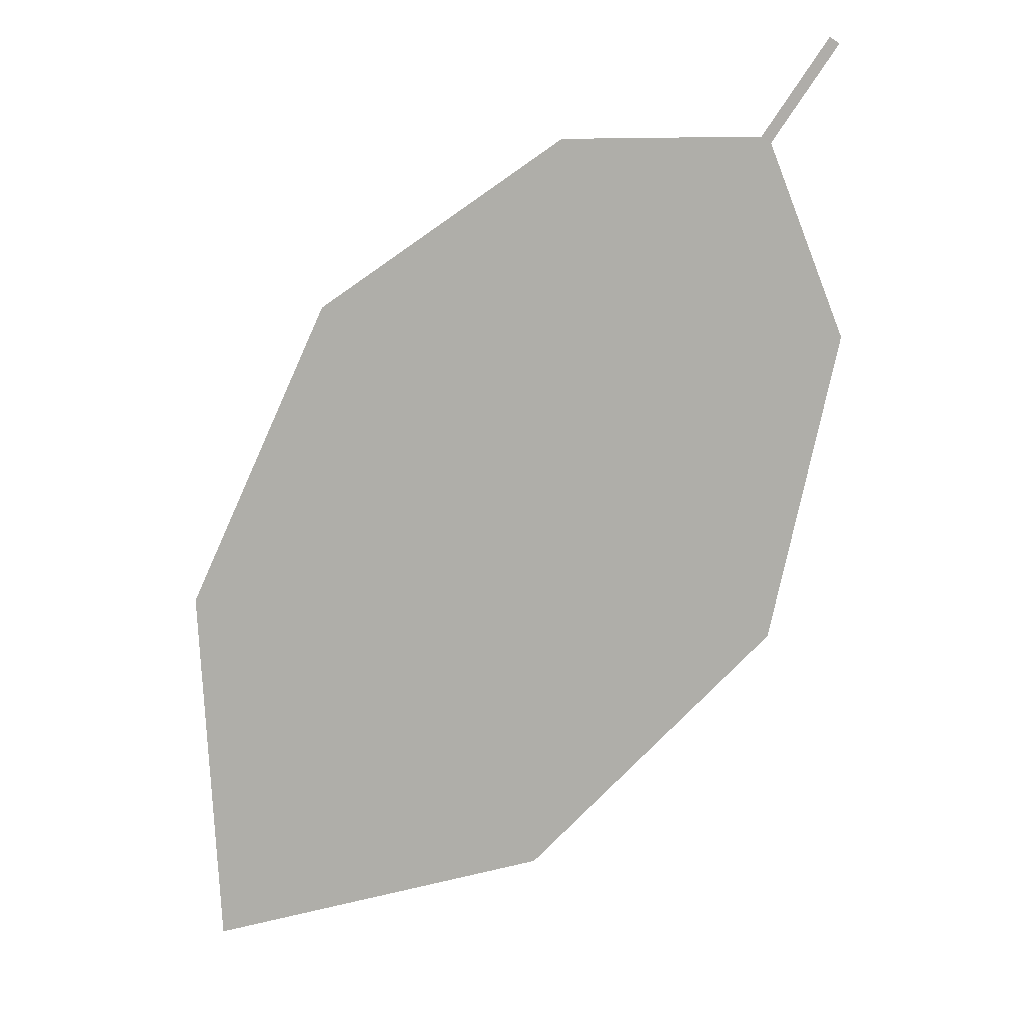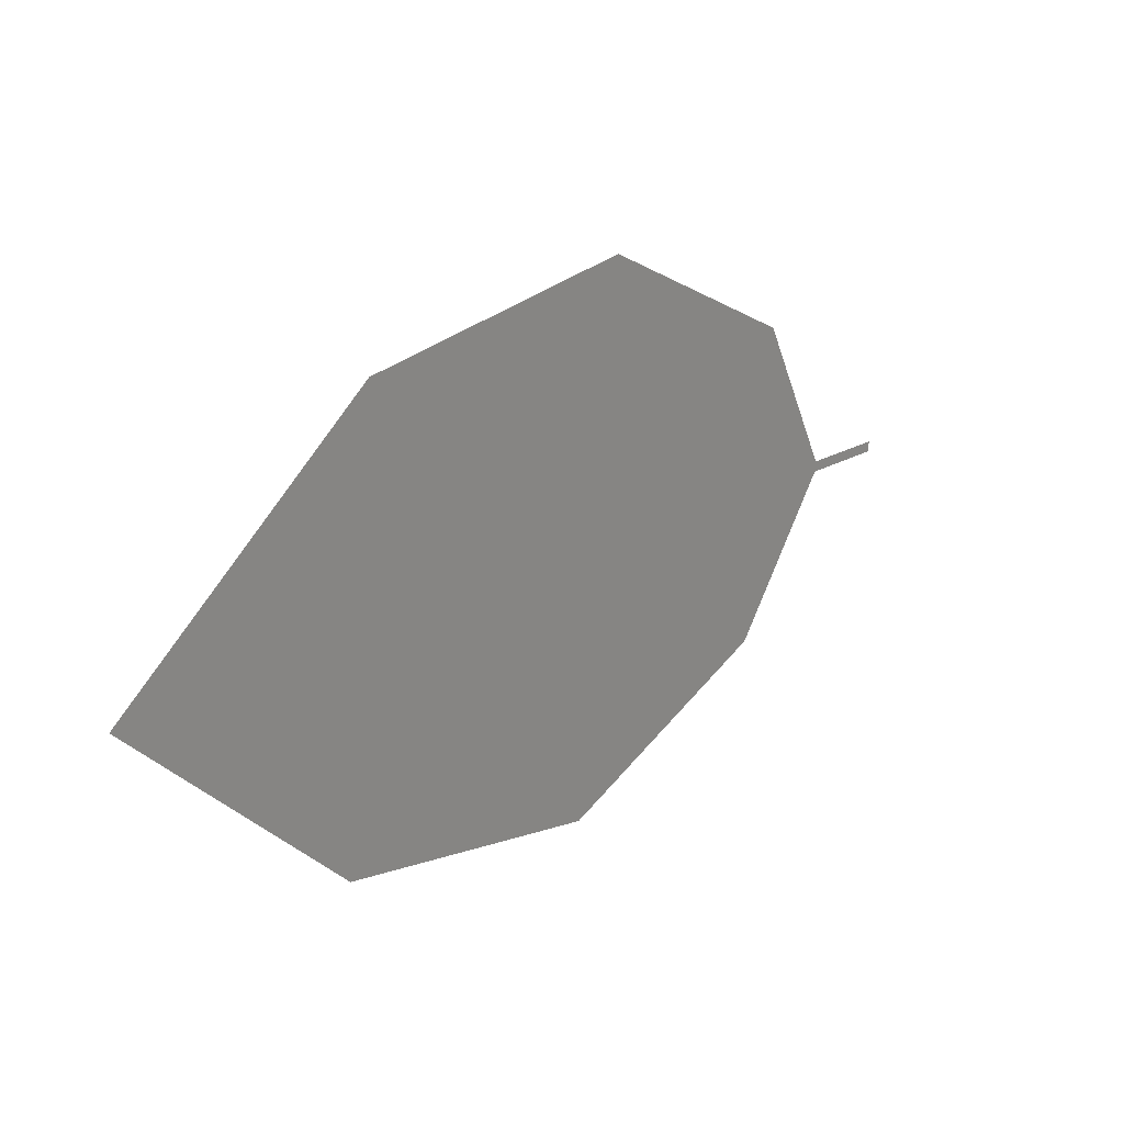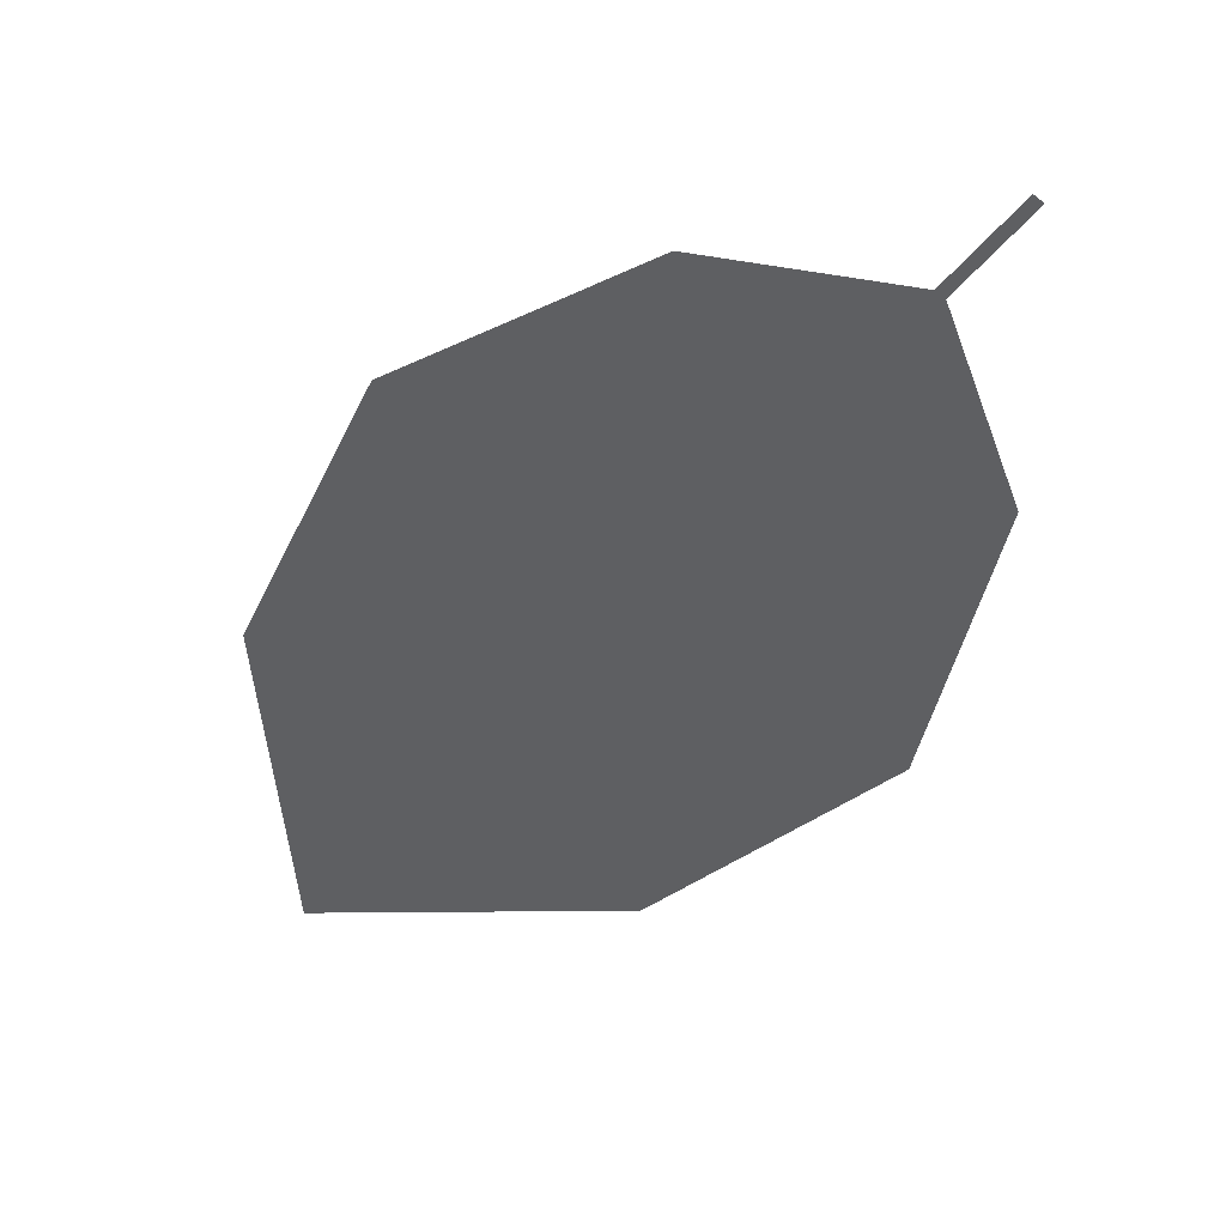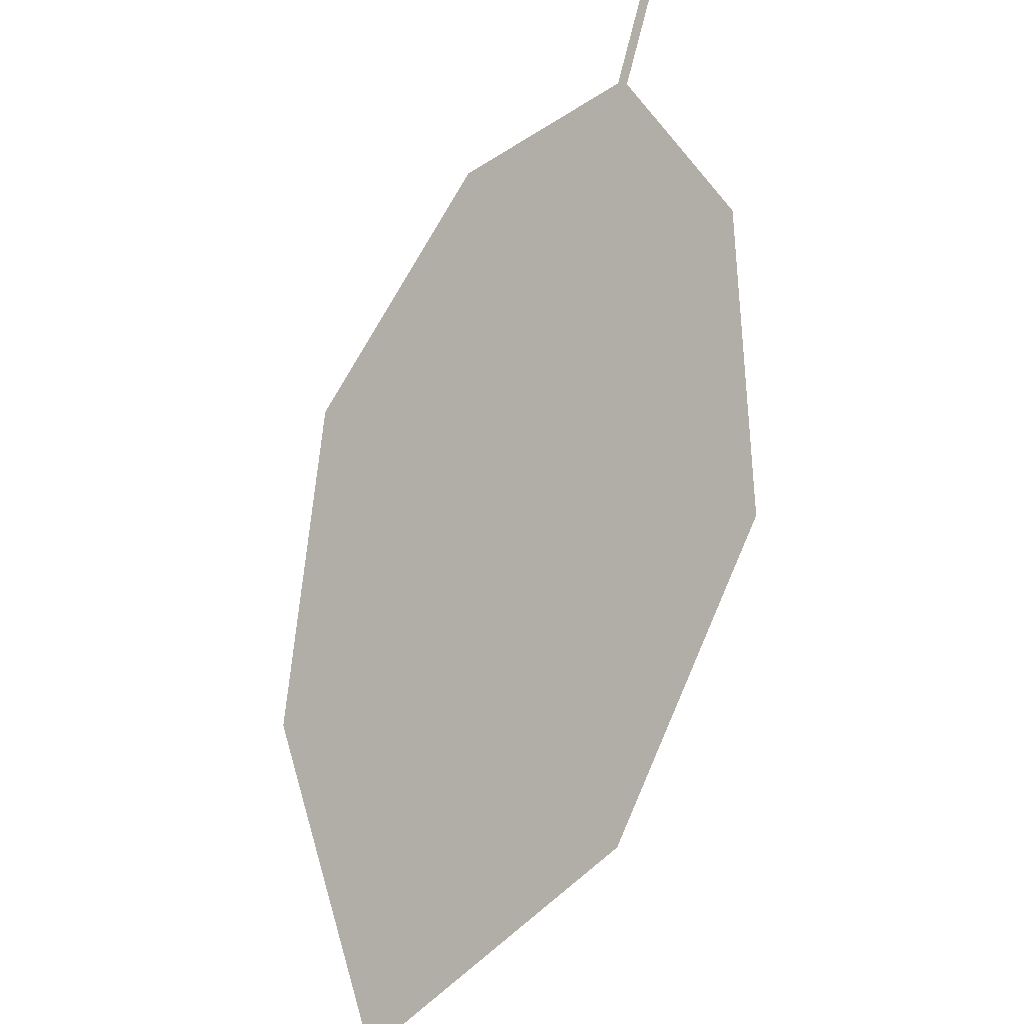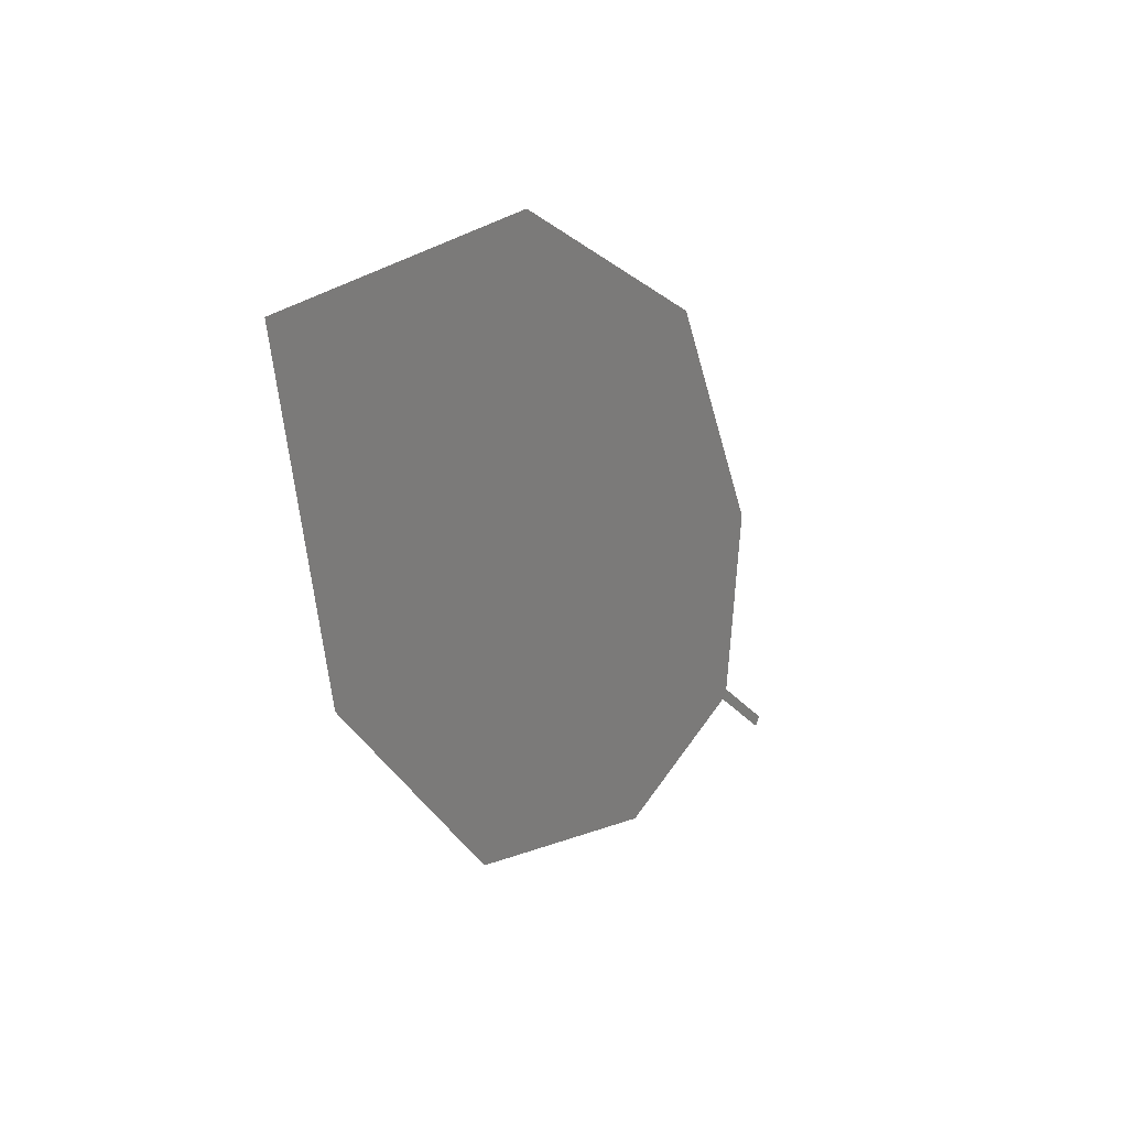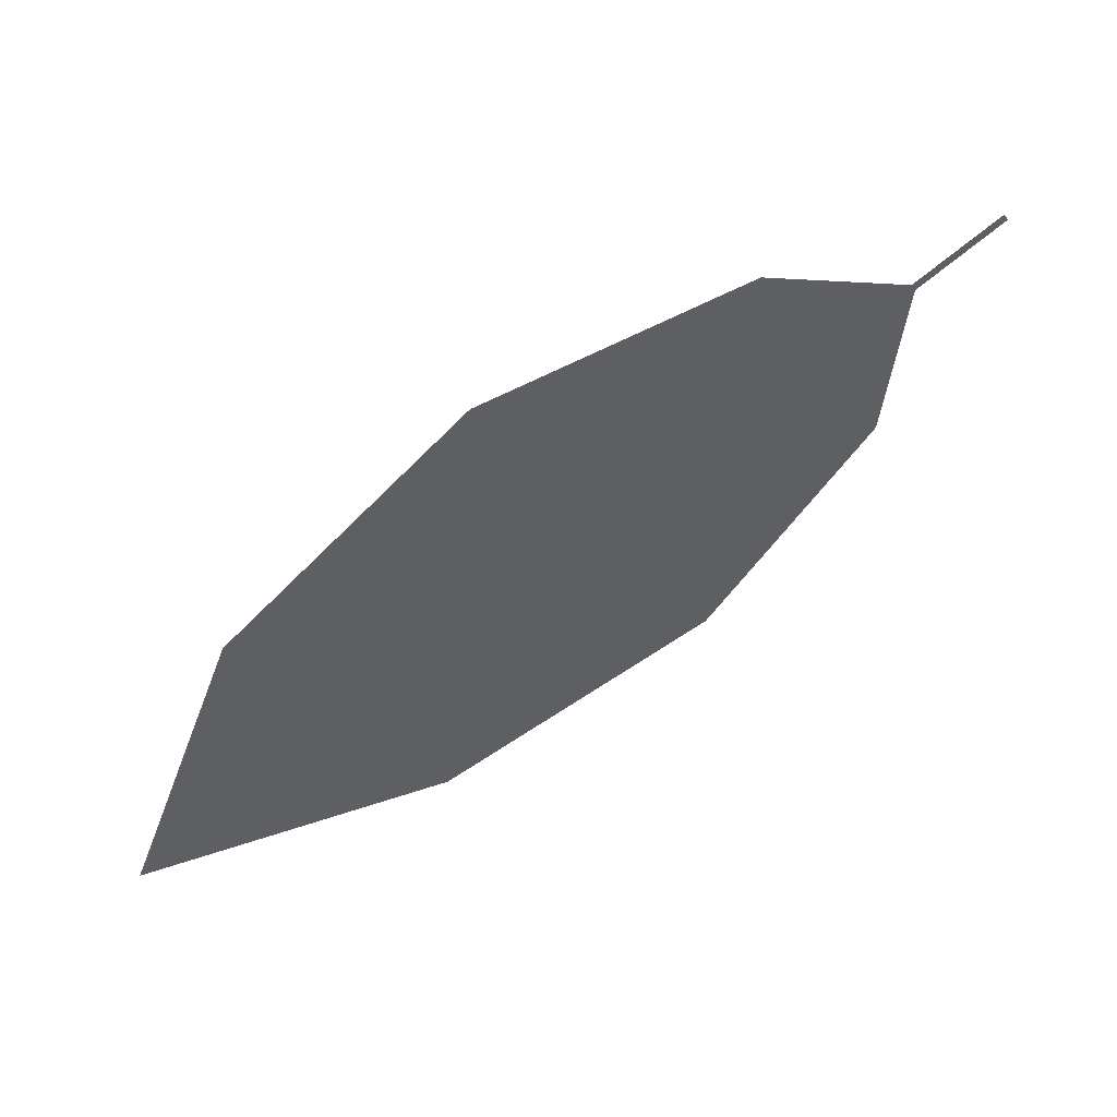
<metadata>
{"format":"obj","ext":"obj","renderer":"f3d","projection":"perspective","resolution":1024,"background":"white","views":[{"elev":-24.9,"azim":34.9,"up":"+Y"},{"elev":-34.3,"azim":-51.1,"up":"+Y"},{"elev":9.0,"azim":35.9,"up":"+Y"},{"elev":-50.3,"azim":60.4,"up":"+Y"},{"elev":-62.0,"azim":-71.6,"up":"+Y"},{"elev":-61.9,"azim":76.1,"up":"+Z"}]}
</metadata>
<code>
o Leaves.027_leaves.027
v -0.07495 0.2543 1.24
v -0.08652 0.245 1.238
v -0.07583 0.2552 1.241
v -0.07495 0.2543 1.24
v -0.08652 0.245 1.238
v -0.07583 0.2552 1.241
v -0.08739 0.2459 1.239
v -0.1117 0.2496 1.248
v -0.1796 0.2029 1.24
v -0.08739 0.2459 1.239
v -0.1117 0.2496 1.248
v -0.1796 0.2029 1.24
v -0.1446 0.1672 1.207
v -0.1493 0.2353 1.251
v -0.191 0.1618 1.218
v -0.191 0.1618 1.218
v -0.1446 0.1672 1.207
v -0.1055 0.1906 1.21
v -0.08537 0.2228 1.224
v -0.1055 0.1906 1.21
v -0.08537 0.2228 1.224
v -0.1493 0.2353 1.251
f 1 2 5 4
f 1 3 10 2
f 3 1 4 6
f 4 5 7 6
f 10 3 6 7
f 11 10 7 8
f 9 22 8 7
f 17 9 7 5
f 12 10 11 14
f 13 2 10 12
f 13 12 15
f 12 14 22 9
f 15 12 9 16
f 13 15 16 17
f 17 16 9
f 5 19 18 17
f 20 13 17 18
f 21 20 18 19
f 2 13 20 21
f 2 21 19 5
f 14 11 8 22

</code>
